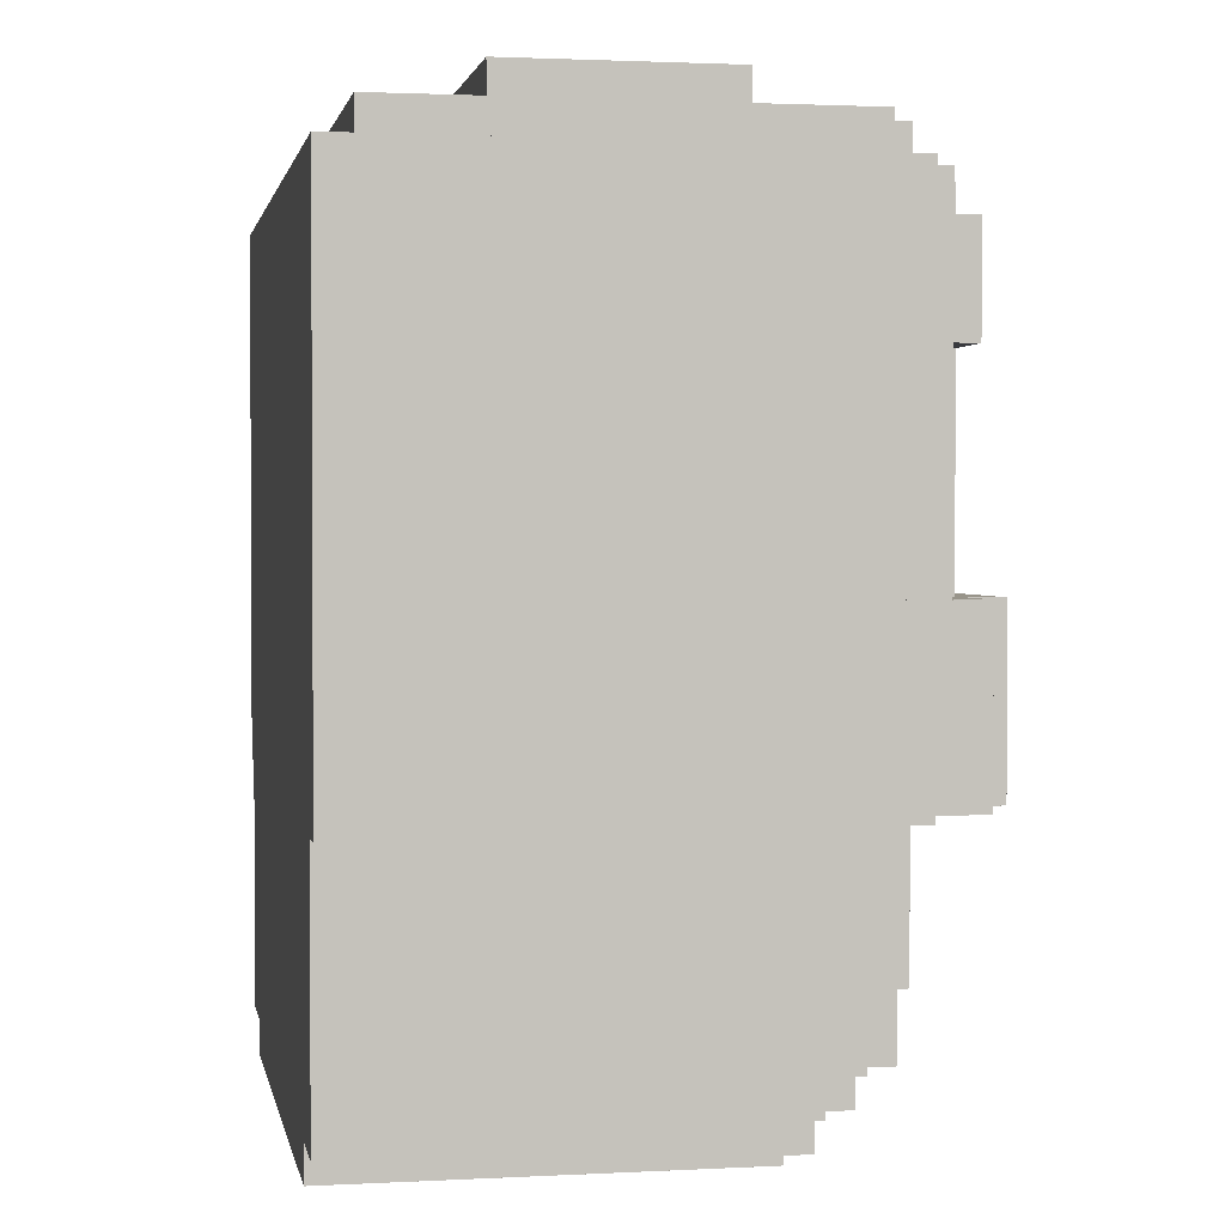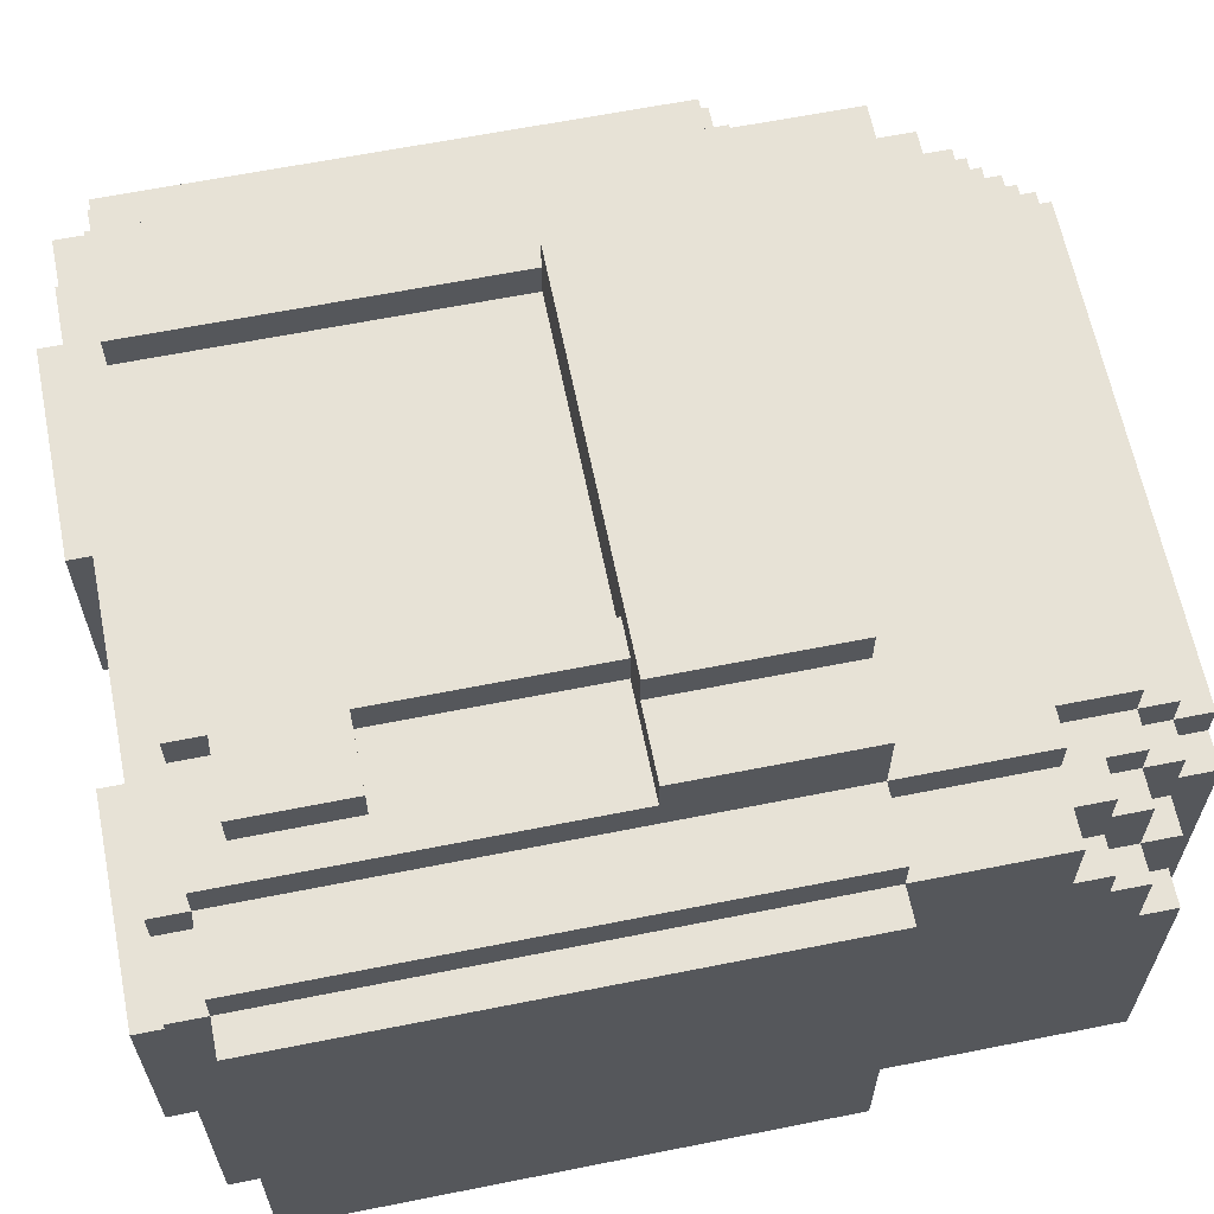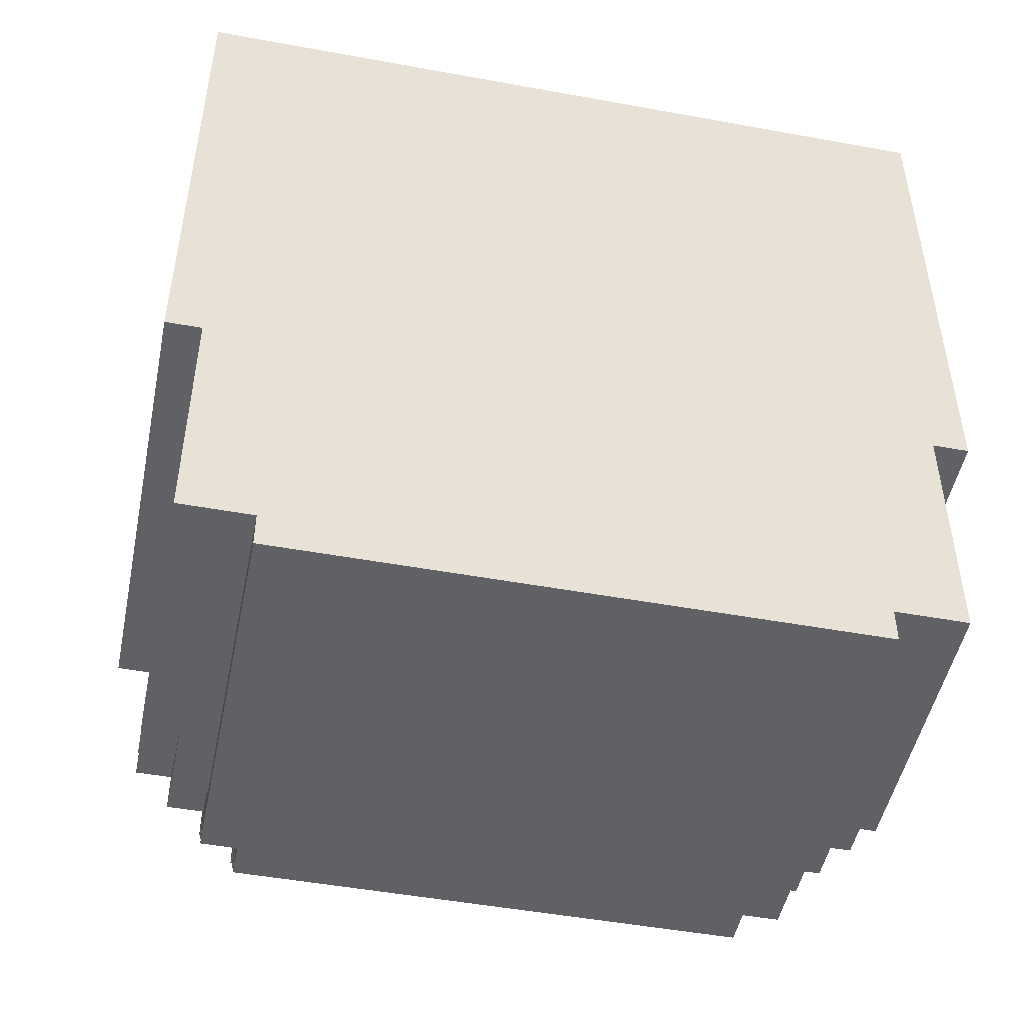
<metadata>
{"format":"obj","ext":"obj","renderer":"f3d","projection":"perspective","resolution":1024,"background":"white","views":[{"elev":1.8,"azim":-100.6,"up":"+Y"},{"elev":63.2,"azim":-101.4,"up":"+Z"},{"elev":-48.9,"azim":168.5,"up":"+Y"}]}
</metadata>
<code>
o
v -1.1 1.5 -0.3
v -1.1 1.5 -1.6
v -1.1 3 -0.3
v -1.1 3 -1.6
v -1 0.8 -0.8
v -1 0.8 -1.6
v -1 0.9 -0.6
v -1 0.9 -0.8
v -1 1 -0.5
v -1 1 -0.6
v -1 1.1 -0.3
v -1 1.1 -0.5
v -1 1.5 -0.2
v -1 1.5 -0.3
v -1 1.5 -1.6
v -1 3 -0.2
v -1 3 -0.3
v -1 3 -1.5
v -1 3.1 -0.3
v -1 3.1 -1.5
v -0.9 0.8 -0.6
v -0.9 0.8 -0.8
v -0.9 0.9 -0.4
v -0.9 0.9 -0.6
v -0.9 0.9 -0.8
v -0.9 1 -0.3
v -0.9 1 -0.4
v -0.9 1 -0.5
v -0.9 1 -0.6
v -0.9 1.1 -0.3
v -0.9 1.1 -0.5
v -0.9 3.1 -0.6
v -0.9 3.1 -1.2
v -0.9 3.2 -0.6
v -0.9 3.2 -1.2
v -0.8 0.7 -0.5
v -0.8 0.7 -1.6
v -0.8 0.8 -0.4
v -0.8 0.8 -0.5
v -0.8 0.8 -0.6
v -0.8 0.8 -1.6
v -0.8 0.9 -0.3
v -0.8 0.9 -0.4
v -0.8 0.9 -0.6
v -0.8 1 -0.3
v -0.8 1 -0.4
v -0.8 1.1 -0.2
v -0.8 1.1 -0.3
v -0.8 1.5 4.47e-08
v -0.8 1.5 -0.2
v -0.8 1.5 -0.3
v -0.8 2 4.47e-08
v -0.8 2 -0.1
v -0.8 3 -0.1
v -0.8 3 -0.2
v -0.8 3 -0.3
v -0.8 3.1 -0.2
v -0.8 3.1 -0.3
v -0.7 0.7 -0.4
v -0.7 0.7 -0.5
v -0.7 0.8 -0.3
v -0.7 0.8 -0.4
v -0.7 0.8 -0.5
v -0.7 0.9 -0.2
v -0.7 0.9 -0.3
v -0.7 0.9 -0.4
v -0.7 1.1 -0.2
v -0.7 1.1 -0.3
v -0.7 2.6 4.47e-08
v -0.7 2.6 -0.1
v -0.7 2.9 4.47e-08
v -0.7 2.9 -0.1
v -0.6 1.5 0.1
v -0.6 1.5 4.47e-08
v -0.6 2 0.1
v -0.6 2 4.47e-08
v -0.5 2 4.47e-08
v -0.5 2 -0.1
v -0.5 2.6 4.47e-08
v -0.5 2.6 -0.1
v -0.5 2.9 4.47e-08
v -0.5 2.9 -0.1
v -0.5 3 4.47e-08
v -0.5 3 -0.1
v 0.3 3.1 -0.6
v 0.3 3.1 -1.2
v 0.3 3.2 -0.6
v 0.3 3.2 -1.2
v 0.5 2 4.47e-08
v 0.5 2 -0.1
v 0.5 3 4.47e-08
v 0.5 3 -0.1
v -0.4 2 4.47e-08
v -0.4 2 -0.1
v -0.4 2.6 4.47e-08
v -0.4 2.6 -0.1
v -0.4 2.9 4.47e-08
v -0.4 2.9 -0.1
v -0.4 3 4.47e-08
v -0.4 3 -0.1
v -0.3 3.1 -0.6
v -0.3 3.1 -1.2
v -0.3 3.2 -0.6
v -0.3 3.2 -1.2
v 0.5 1.5 0.1
v 0.5 1.5 4.47e-08
v 0.5 2 0.1
v 0.5 2 4.47e-08
v 0.7 0.7 -0.4
v 0.7 0.7 -0.5
v 0.7 0.8 -0.3
v 0.7 0.8 -0.4
v 0.7 0.8 -0.5
v 0.7 0.9 -0.2
v 0.7 0.9 -0.3
v 0.7 0.9 -0.4
v 0.7 1.1 -0.2
v 0.7 1.1 -0.3
v 0.8 0.7 -0.5
v 0.8 0.7 -1.6
v 0.8 0.8 -0.4
v 0.8 0.8 -0.5
v 0.8 0.8 -0.6
v 0.8 0.8 -1.6
v 0.8 0.9 -0.3
v 0.8 0.9 -0.4
v 0.8 0.9 -0.6
v 0.8 1 -0.3
v 0.8 1 -0.4
v 0.8 1.1 -0.2
v 0.8 1.1 -0.3
v 0.8 1.5 4.47e-08
v 0.8 1.5 -0.2
v 0.8 1.5 -0.3
v 0.8 3 4.47e-08
v 0.8 3 -0.2
v 0.8 3 -0.3
v 0.8 3.1 -0.2
v 0.8 3.1 -0.3
v 0.9 0.8 -0.6
v 0.9 0.8 -0.8
v 0.9 0.9 -0.4
v 0.9 0.9 -0.6
v 0.9 0.9 -0.8
v 0.9 1 -0.3
v 0.9 1 -0.4
v 0.9 1 -0.5
v 0.9 1 -0.6
v 0.9 1.1 -0.3
v 0.9 1.1 -0.5
v 0.9 3.1 -0.6
v 0.9 3.1 -1.2
v 0.9 3.2 -0.6
v 0.9 3.2 -1.2
v 1 0.8 -0.8
v 1 0.8 -1.6
v 1 0.9 -0.6
v 1 0.9 -0.8
v 1 1 -0.5
v 1 1 -0.6
v 1 1.1 -0.3
v 1 1.1 -0.5
v 1 1.5 -0.2
v 1 1.5 -0.3
v 1 1.5 -1.6
v 1 3 -0.2
v 1 3 -0.3
v 1 3 -1.5
v 1 3.1 -0.3
v 1 3.1 -1.5
v 1.1 1.5 -0.3
v 1.1 1.5 -1.6
v 1.1 3 -0.3
v 1.1 3 -1.6
v -0.6 1.5 0.1
v -0.6 2 0.1
v 0.5 1.5 0.1
v 0.5 2 0.1
v -0.8 1.5 4.47e-08
v -0.8 2 4.47e-08
v -0.7 2.6 4.47e-08
v -0.7 2.9 4.47e-08
v -0.6 1.5 4.47e-08
v -0.6 2 4.47e-08
v -0.5 2 4.47e-08
v -0.5 2.6 4.47e-08
v -0.5 2.9 4.47e-08
v -0.5 3 4.47e-08
v -0.4 2 4.47e-08
v -0.4 2.6 4.47e-08
v -0.4 2.9 4.47e-08
v -0.4 3 4.47e-08
v 0.5 1.5 4.47e-08
v 0.5 2 4.47e-08
v 0.5 3 4.47e-08
v 0.8 1.5 4.47e-08
v 0.8 3 4.47e-08
v -0.8 2 -0.1
v -0.8 3 -0.1
v -0.7 2.6 -0.1
v -0.7 2.9 -0.1
v -0.5 2 -0.1
v -0.5 2.6 -0.1
v -0.5 2.9 -0.1
v -0.5 3 -0.1
v -0.4 2 -0.1
v -0.4 2.6 -0.1
v -0.4 2.9 -0.1
v -0.4 3 -0.1
v 0.5 2 -0.1
v 0.5 3 -0.1
v -1 1.5 -0.2
v -1 3 -0.2
v -0.8 1.1 -0.2
v -0.8 1.5 -0.2
v -0.8 3 -0.2
v -0.8 3.1 -0.2
v -0.7 0.9 -0.2
v -0.7 1.1 -0.2
v 0.7 0.9 -0.2
v 0.7 1.1 -0.2
v 0.8 1.1 -0.2
v 0.8 1.5 -0.2
v 0.8 3 -0.2
v 0.8 3.1 -0.2
v 1 1.5 -0.2
v 1 3 -0.2
v -1.1 1.5 -0.3
v -1.1 3 -0.3
v -1 1.1 -0.3
v -1 1.5 -0.3
v -1 3 -0.3
v -1 3.1 -0.3
v -0.9 1 -0.3
v -0.9 1.1 -0.3
v -0.8 0.9 -0.3
v -0.8 1 -0.3
v -0.8 1.1 -0.3
v -0.8 1.5 -0.3
v -0.8 3 -0.3
v -0.8 3.1 -0.3
v -0.7 0.8 -0.3
v -0.7 0.9 -0.3
v -0.7 1.1 -0.3
v 0.7 0.8 -0.3
v 0.7 0.9 -0.3
v 0.7 1.1 -0.3
v 0.8 0.9 -0.3
v 0.8 1 -0.3
v 0.8 1.1 -0.3
v 0.8 1.5 -0.3
v 0.8 3 -0.3
v 0.8 3.1 -0.3
v 0.9 1 -0.3
v 0.9 1.1 -0.3
v 1 1.1 -0.3
v 1 1.5 -0.3
v 1 3 -0.3
v 1 3.1 -0.3
v 1.1 1.5 -0.3
v 1.1 3 -0.3
v -0.9 0.9 -0.4
v -0.9 1 -0.4
v -0.8 0.8 -0.4
v -0.8 0.9 -0.4
v -0.8 1 -0.4
v -0.7 0.7 -0.4
v -0.7 0.8 -0.4
v -0.7 0.9 -0.4
v 0.7 0.7 -0.4
v 0.7 0.8 -0.4
v 0.7 0.9 -0.4
v 0.8 0.8 -0.4
v 0.8 0.9 -0.4
v 0.8 1 -0.4
v 0.9 0.9 -0.4
v 0.9 1 -0.4
v -1 1 -0.5
v -1 1.1 -0.5
v -0.9 1 -0.5
v -0.9 1.1 -0.5
v -0.8 0.7 -0.5
v -0.8 0.8 -0.5
v -0.7 0.7 -0.5
v -0.7 0.8 -0.5
v 0.7 0.7 -0.5
v 0.7 0.8 -0.5
v 0.8 0.7 -0.5
v 0.8 0.8 -0.5
v 0.9 1 -0.5
v 0.9 1.1 -0.5
v 1 1 -0.5
v 1 1.1 -0.5
v -1 0.9 -0.6
v -1 1 -0.6
v -0.9 0.8 -0.6
v -0.9 0.9 -0.6
v -0.9 1 -0.6
v -0.9 3.1 -0.6
v -0.9 3.2 -0.6
v -0.8 0.8 -0.6
v -0.8 0.9 -0.6
v -0.3 3.1 -0.6
v -0.3 3.2 -0.6
v 0.3 3.1 -0.6
v 0.3 3.2 -0.6
v 0.8 0.8 -0.6
v 0.8 0.9 -0.6
v 0.9 0.8 -0.6
v 0.9 0.9 -0.6
v 0.9 1 -0.6
v 0.9 3.1 -0.6
v 0.9 3.2 -0.6
v 1 0.9 -0.6
v 1 1 -0.6
v -1 0.8 -0.8
v -1 0.9 -0.8
v -0.9 0.8 -0.8
v -0.9 0.9 -0.8
v 0.9 0.8 -0.8
v 0.9 0.9 -0.8
v 1 0.8 -0.8
v 1 0.9 -0.8
v -0.9 3.1 -1.2
v -0.9 3.2 -1.2
v -0.3 3.1 -1.2
v -0.3 3.2 -1.2
v 0.3 3.1 -1.2
v 0.3 3.2 -1.2
v 0.9 3.1 -1.2
v 0.9 3.2 -1.2
v -1 3 -1.5
v -1 3.1 -1.5
v 1 3 -1.5
v 1 3.1 -1.5
v -1.1 1.5 -1.6
v -1.1 3 -1.6
v -1 0.8 -1.6
v -1 1.5 -1.6
v -0.8 0.7 -1.6
v -0.8 0.8 -1.6
v 0.8 0.7 -1.6
v 0.8 0.8 -1.6
v 1 0.8 -1.6
v 1 1.5 -1.6
v 1.1 1.5 -1.6
v 1.1 3 -1.6
v -0.7 0.7 -0.4
v 0.7 0.7 -0.4
v -0.8 0.7 -0.5
v -0.7 0.7 -0.5
v 0.7 0.7 -0.5
v 0.8 0.7 -0.5
v -0.8 0.7 -1.6
v 0.8 0.7 -1.6
v -0.7 0.8 -0.3
v 0.7 0.8 -0.3
v -0.8 0.8 -0.4
v -0.7 0.8 -0.4
v 0.7 0.8 -0.4
v 0.8 0.8 -0.4
v -0.8 0.8 -0.5
v -0.7 0.8 -0.5
v 0.7 0.8 -0.5
v 0.8 0.8 -0.5
v -0.9 0.8 -0.6
v -0.8 0.8 -0.6
v 0.8 0.8 -0.6
v 0.9 0.8 -0.6
v -1 0.8 -0.8
v -0.9 0.8 -0.8
v 0.9 0.8 -0.8
v 1 0.8 -0.8
v -1 0.8 -1.6
v -0.8 0.8 -1.6
v 0.8 0.8 -1.6
v 1 0.8 -1.6
v -0.7 0.9 -0.2
v 0.7 0.9 -0.2
v -0.8 0.9 -0.3
v -0.7 0.9 -0.3
v 0.7 0.9 -0.3
v 0.8 0.9 -0.3
v -0.9 0.9 -0.4
v -0.8 0.9 -0.4
v -0.7 0.9 -0.4
v 0.7 0.9 -0.4
v 0.8 0.9 -0.4
v 0.9 0.9 -0.4
v -1 0.9 -0.6
v -0.9 0.9 -0.6
v -0.8 0.9 -0.6
v 0.8 0.9 -0.6
v 0.9 0.9 -0.6
v 1 0.9 -0.6
v -1 0.9 -0.8
v -0.9 0.9 -0.8
v 0.9 0.9 -0.8
v 1 0.9 -0.8
v -0.9 1 -0.3
v -0.8 1 -0.3
v 0.8 1 -0.3
v 0.9 1 -0.3
v -0.9 1 -0.4
v -0.8 1 -0.4
v 0.8 1 -0.4
v 0.9 1 -0.4
v -1 1 -0.5
v -0.9 1 -0.5
v 0.9 1 -0.5
v 1 1 -0.5
v -1 1 -0.6
v -0.9 1 -0.6
v 0.9 1 -0.6
v 1 1 -0.6
v -0.8 1.1 -0.2
v -0.7 1.1 -0.2
v 0.7 1.1 -0.2
v 0.8 1.1 -0.2
v -1 1.1 -0.3
v -0.9 1.1 -0.3
v -0.8 1.1 -0.3
v -0.7 1.1 -0.3
v 0.7 1.1 -0.3
v 0.8 1.1 -0.3
v 0.9 1.1 -0.3
v 1 1.1 -0.3
v -1 1.1 -0.5
v -0.9 1.1 -0.5
v 0.9 1.1 -0.5
v 1 1.1 -0.5
v -0.6 1.5 0.1
v 0.5 1.5 0.1
v -0.8 1.5 4.47e-08
v -0.6 1.5 4.47e-08
v 0.5 1.5 4.47e-08
v 0.8 1.5 4.47e-08
v -1 1.5 -0.2
v -0.8 1.5 -0.2
v 0.8 1.5 -0.2
v 1 1.5 -0.2
v -1.1 1.5 -0.3
v -1 1.5 -0.3
v -0.8 1.5 -0.3
v 0.8 1.5 -0.3
v 1 1.5 -0.3
v 1.1 1.5 -0.3
v -1.1 1.5 -1.6
v -1 1.5 -1.6
v 1 1.5 -1.6
v 1.1 1.5 -1.6
v -0.7 2.6 4.47e-08
v -0.5 2.6 4.47e-08
v -0.7 2.6 -0.1
v -0.5 2.6 -0.1
v -0.6 2 0.1
v 0.5 2 0.1
v -0.8 2 4.47e-08
v -0.6 2 4.47e-08
v -0.5 2 4.47e-08
v -0.4 2 4.47e-08
v 0.5 2 4.47e-08
v -0.8 2 -0.1
v -0.5 2 -0.1
v -0.4 2 -0.1
v 0.5 2 -0.1
v -0.7 2.9 4.47e-08
v -0.5 2.9 4.47e-08
v -0.7 2.9 -0.1
v -0.5 2.9 -0.1
v -0.5 3 4.47e-08
v -0.4 3 4.47e-08
v 0.5 3 4.47e-08
v 0.8 3 4.47e-08
v -0.8 3 -0.1
v -0.5 3 -0.1
v -0.4 3 -0.1
v 0.5 3 -0.1
v -1 3 -0.2
v -0.8 3 -0.2
v 0.8 3 -0.2
v 1 3 -0.2
v -1.1 3 -0.3
v -1 3 -0.3
v -0.8 3 -0.3
v 0.8 3 -0.3
v 1 3 -0.3
v 1.1 3 -0.3
v -1 3 -1.5
v 1 3 -1.5
v -1.1 3 -1.6
v 1.1 3 -1.6
v -0.8 3.1 -0.2
v 0.8 3.1 -0.2
v -1 3.1 -0.3
v -0.8 3.1 -0.3
v 0.8 3.1 -0.3
v 1 3.1 -0.3
v -0.9 3.1 -0.6
v -0.3 3.1 -0.6
v 0.3 3.1 -0.6
v 0.9 3.1 -0.6
v -0.9 3.1 -1.2
v -0.3 3.1 -1.2
v 0.3 3.1 -1.2
v 0.9 3.1 -1.2
v -1 3.1 -1.5
v 1 3.1 -1.5
v -0.9 3.2 -0.6
v -0.3 3.2 -0.6
v 0.3 3.2 -0.6
v 0.9 3.2 -0.6
v -0.9 3.2 -1.2
v -0.3 3.2 -1.2
v 0.3 3.2 -1.2
v 0.9 3.2 -1.2
f 3 2 1
f 4 2 3
f 8 6 5
f 10 8 7
f 12 10 9
f 14 12 11
f 15 6 8
f 15 8 10
f 15 12 14
f 15 10 12
f 16 14 13
f 17 14 16
f 19 18 17
f 20 18 19
f 24 22 21
f 25 22 24
f 27 24 23
f 28 24 27
f 29 24 28
f 30 27 26
f 30 28 27
f 31 28 30
f 34 33 32
f 35 33 34
f 39 37 36
f 40 37 39
f 41 37 40
f 43 39 38
f 43 40 39
f 44 40 43
f 45 43 42
f 46 43 45
f 50 48 47
f 51 48 50
f 52 50 49
f 53 50 52
f 54 50 53
f 55 50 54
f 57 56 55
f 58 56 57
f 62 60 59
f 63 60 62
f 65 62 61
f 66 62 65
f 67 65 64
f 68 65 67
f 71 70 69
f 72 70 71
f 75 74 73
f 76 74 75
f 79 78 77
f 80 78 79
f 83 82 81
f 84 82 83
f 87 86 85
f 88 86 87
f 91 90 89
f 92 90 91
f 93 94 95
f 95 94 96
f 95 96 97
f 97 96 98
f 97 98 99
f 99 98 100
f 101 102 103
f 103 102 104
f 105 106 107
f 107 106 108
f 109 110 112
f 112 110 113
f 111 112 115
f 115 112 116
f 114 115 117
f 117 115 118
f 119 120 122
f 122 120 123
f 123 120 124
f 121 122 126
f 122 123 126
f 126 123 127
f 125 126 128
f 128 126 129
f 130 131 133
f 133 131 134
f 132 133 135
f 135 133 136
f 136 137 138
f 138 137 139
f 140 141 143
f 143 141 144
f 142 143 146
f 146 143 147
f 147 143 148
f 145 146 149
f 146 147 149
f 149 147 150
f 151 152 153
f 153 152 154
f 155 156 158
f 157 158 160
f 159 160 162
f 161 162 164
f 158 156 165
f 160 158 165
f 164 162 165
f 162 160 165
f 163 164 166
f 166 164 167
f 167 168 169
f 169 168 170
f 171 172 173
f 173 172 174
f 177 176 175
f 178 176 177
f 183 180 179
f 184 180 183
f 186 182 181
f 187 182 186
f 189 186 185
f 190 187 186
f 190 186 189
f 191 188 187
f 191 187 190
f 192 188 191
f 196 194 193
f 196 195 194
f 197 195 196
f 200 199 198
f 201 199 200
f 202 200 198
f 203 200 202
f 204 199 201
f 205 199 204
f 210 207 206
f 210 209 208
f 210 208 207
f 211 209 210
f 215 213 212
f 216 213 215
f 219 215 214
f 220 219 218
f 221 215 219
f 221 219 220
f 222 215 221
f 223 215 222
f 224 217 216
f 225 217 224
f 226 224 223
f 227 224 226
f 231 229 228
f 232 229 231
f 235 231 230
f 237 235 234
f 238 231 235
f 238 235 237
f 239 231 238
f 240 233 232
f 241 233 240
f 243 237 236
f 243 238 237
f 244 238 243
f 245 243 242
f 246 243 245
f 248 247 246
f 249 247 248
f 250 247 249
f 254 250 249
f 254 251 250
f 255 251 254
f 256 251 255
f 257 251 256
f 258 253 252
f 259 253 258
f 260 258 257
f 261 258 260
f 265 263 262
f 266 263 265
f 268 265 264
f 269 265 268
f 270 268 267
f 271 268 270
f 273 272 271
f 274 272 273
f 276 275 274
f 277 275 276
f 280 279 278
f 281 279 280
f 284 283 282
f 285 283 284
f 288 287 286
f 289 287 288
f 292 291 290
f 293 291 292
f 297 295 294
f 298 295 297
f 301 297 296
f 302 297 301
f 303 300 299
f 304 300 303
f 309 308 307
f 310 308 309
f 312 306 305
f 313 306 312
f 314 311 310
f 315 311 314
f 318 317 316
f 319 317 318
f 322 321 320
f 323 321 322
f 324 325 326
f 326 325 327
f 328 329 330
f 330 329 331
f 332 333 334
f 334 333 335
f 336 337 339
f 338 339 341
f 340 341 342
f 341 339 343
f 342 341 343
f 343 339 344
f 339 337 345
f 344 339 345
f 345 337 346
f 346 337 347
f 351 349 348
f 352 349 351
f 354 351 350
f 354 353 352
f 354 352 351
f 355 353 354
f 359 357 356
f 360 357 359
f 362 359 358
f 363 359 362
f 364 361 360
f 365 361 364
f 371 367 366
f 372 369 368
f 374 371 370
f 375 367 371
f 375 371 374
f 376 373 372
f 376 372 368
f 377 373 376
f 381 379 378
f 382 379 381
f 385 381 380
f 386 381 385
f 387 383 382
f 388 383 387
f 391 385 384
f 392 385 391
f 393 389 388
f 394 389 393
f 396 391 390
f 397 391 396
f 398 395 394
f 399 395 398
f 404 401 400
f 405 401 404
f 406 403 402
f 407 403 406
f 412 409 408
f 413 409 412
f 414 411 410
f 415 411 414
f 422 417 416
f 423 417 422
f 424 419 418
f 425 419 424
f 428 421 420
f 429 421 428
f 430 427 426
f 431 427 430
f 435 433 432
f 436 433 435
f 439 435 434
f 439 437 436
f 439 436 435
f 440 437 439
f 443 439 438
f 444 439 443
f 445 441 440
f 446 441 445
f 448 443 442
f 449 443 448
f 450 447 446
f 451 447 450
f 454 453 452
f 455 453 454
f 456 457 459
f 459 457 460
f 460 457 461
f 461 457 462
f 458 459 463
f 459 460 463
f 463 460 464
f 461 462 465
f 465 462 466
f 467 468 469
f 469 468 470
f 471 472 476
f 476 472 477
f 473 474 478
f 476 477 480
f 477 478 480
f 475 476 480
f 478 474 481
f 480 478 481
f 479 480 484
f 484 480 485
f 481 482 486
f 486 482 487
f 483 484 489
f 487 488 490
f 483 489 491
f 489 490 491
f 490 488 492
f 491 490 492
f 493 494 496
f 496 494 497
f 495 496 499
f 497 498 499
f 496 497 499
f 499 498 500
f 500 498 501
f 501 498 502
f 495 499 503
f 500 501 504
f 504 501 505
f 502 498 506
f 504 505 507
f 505 506 507
f 495 503 507
f 503 504 507
f 506 498 508
f 507 506 508
f 509 510 513
f 513 510 514
f 511 512 515
f 515 512 516

</code>
